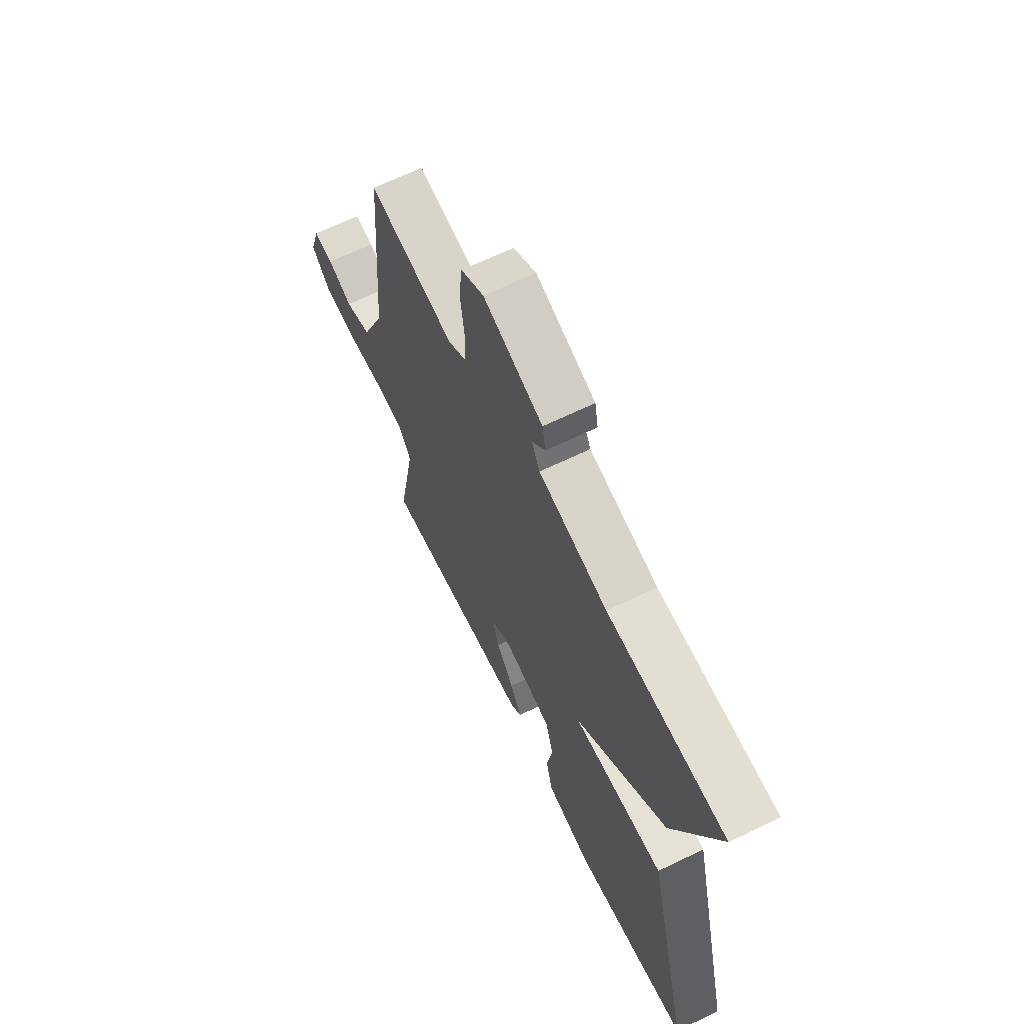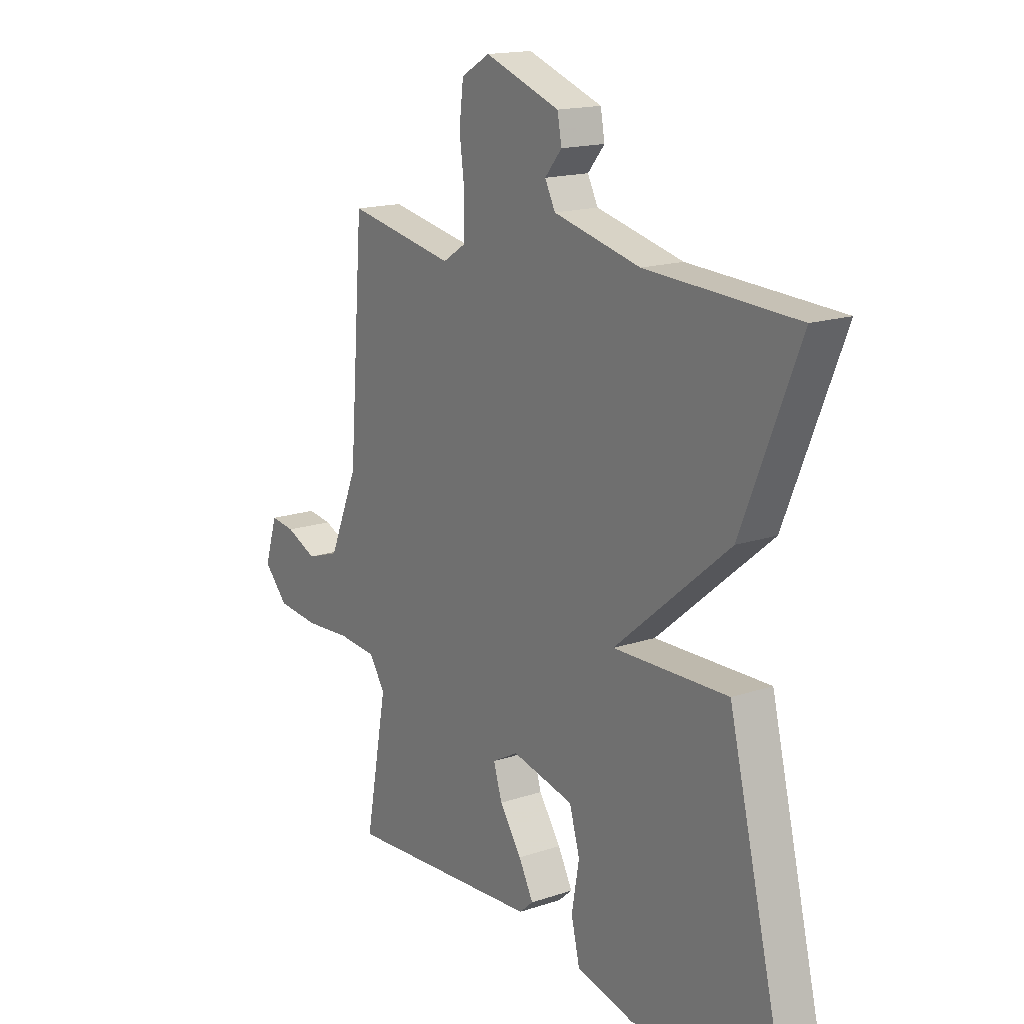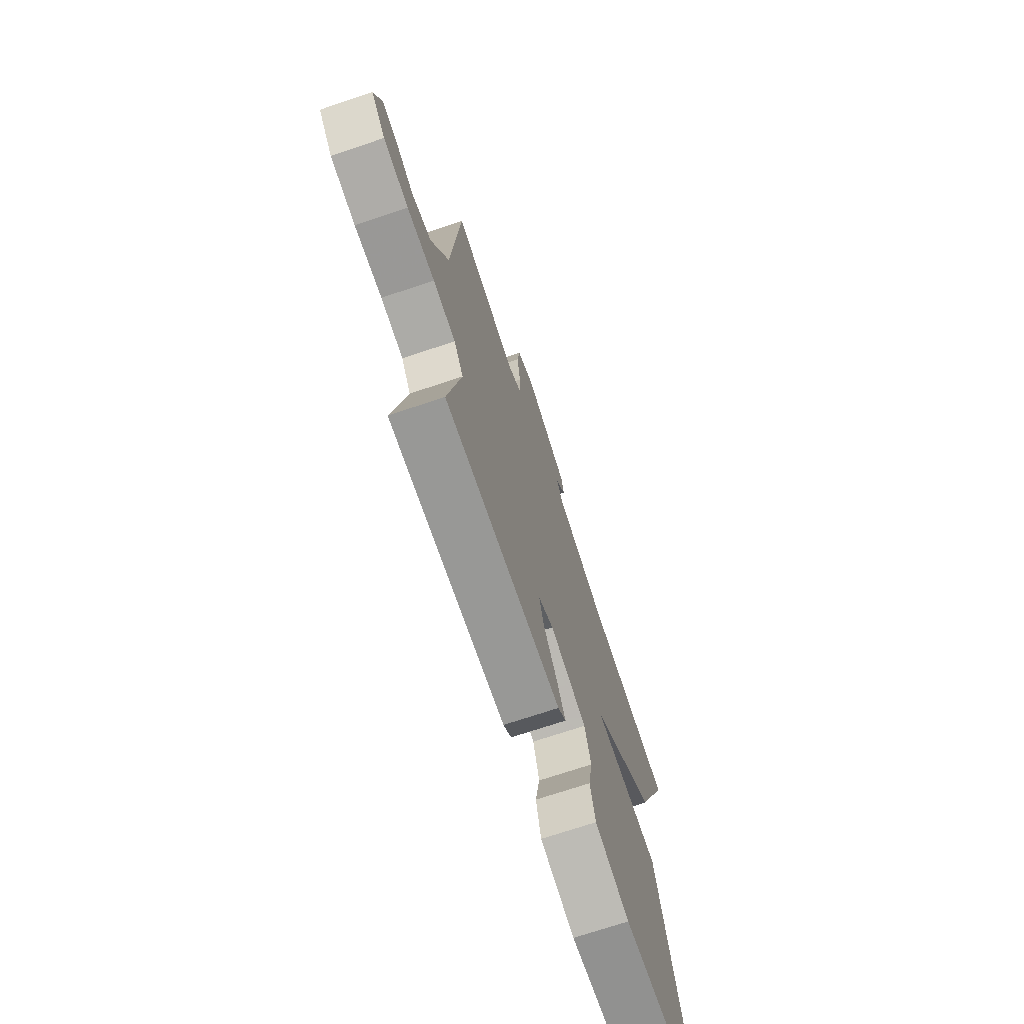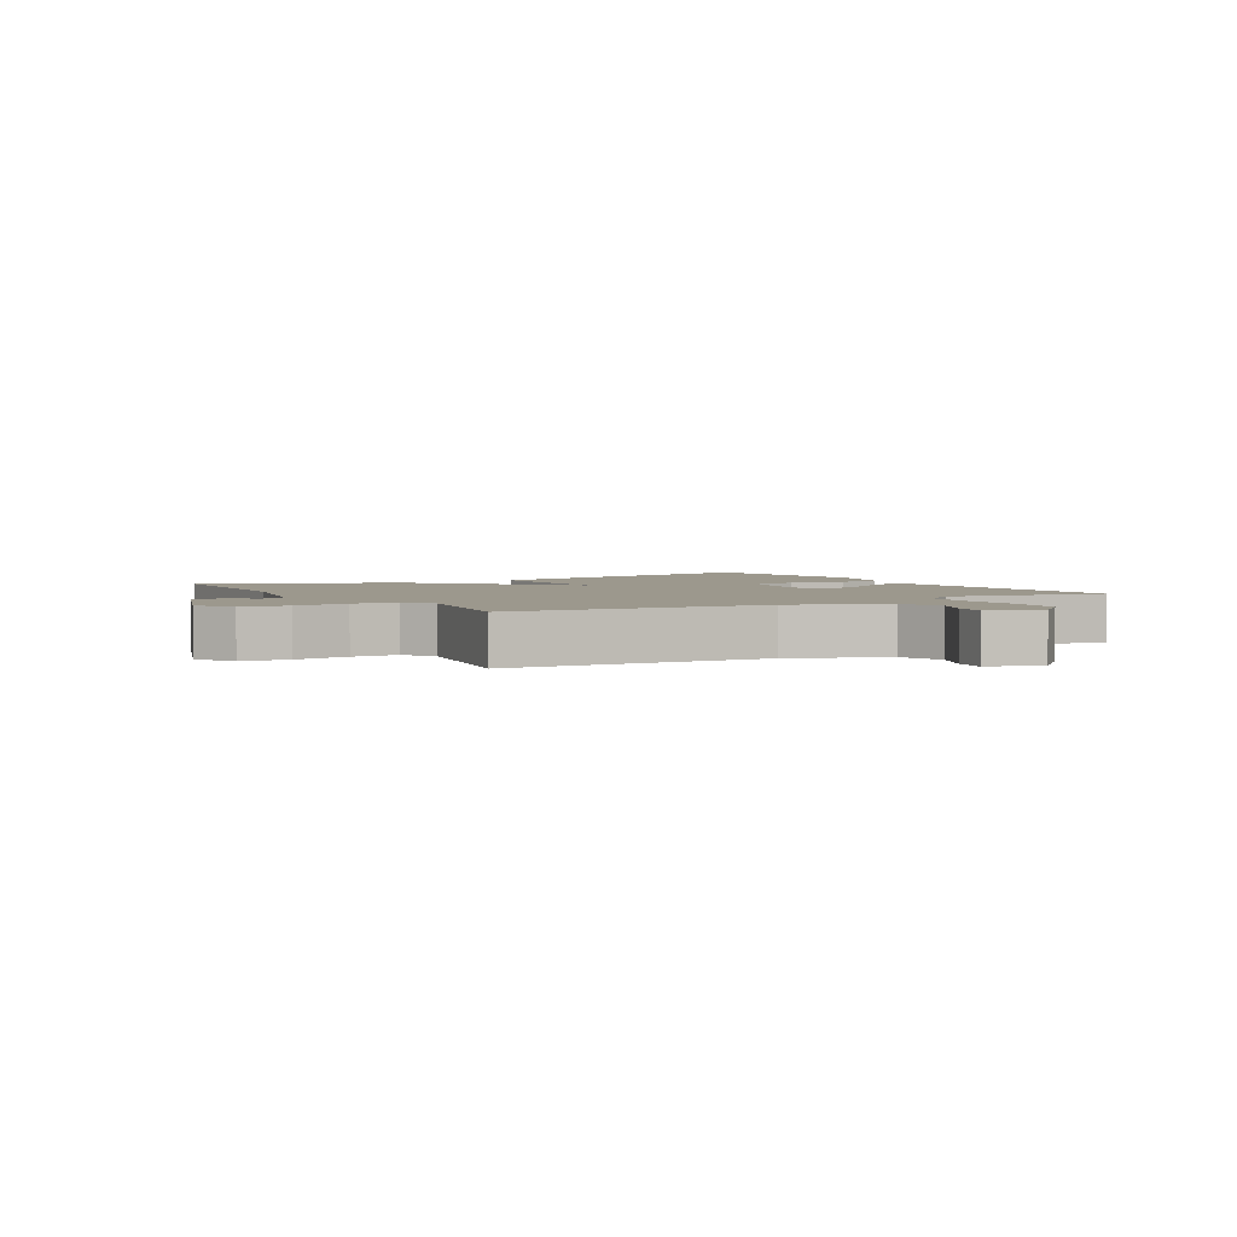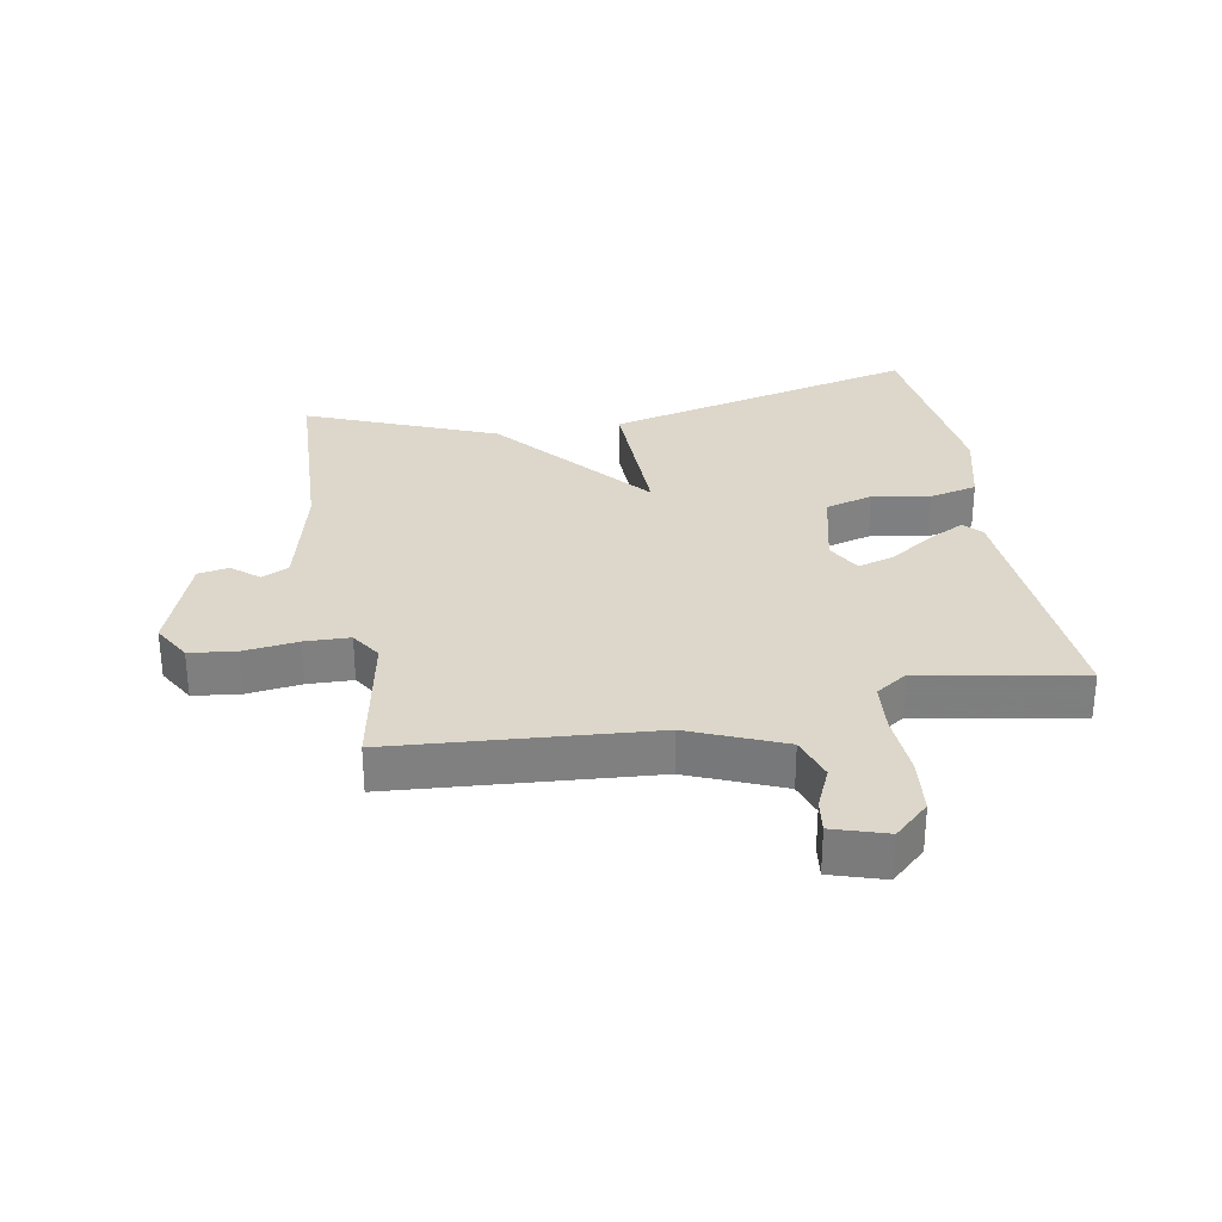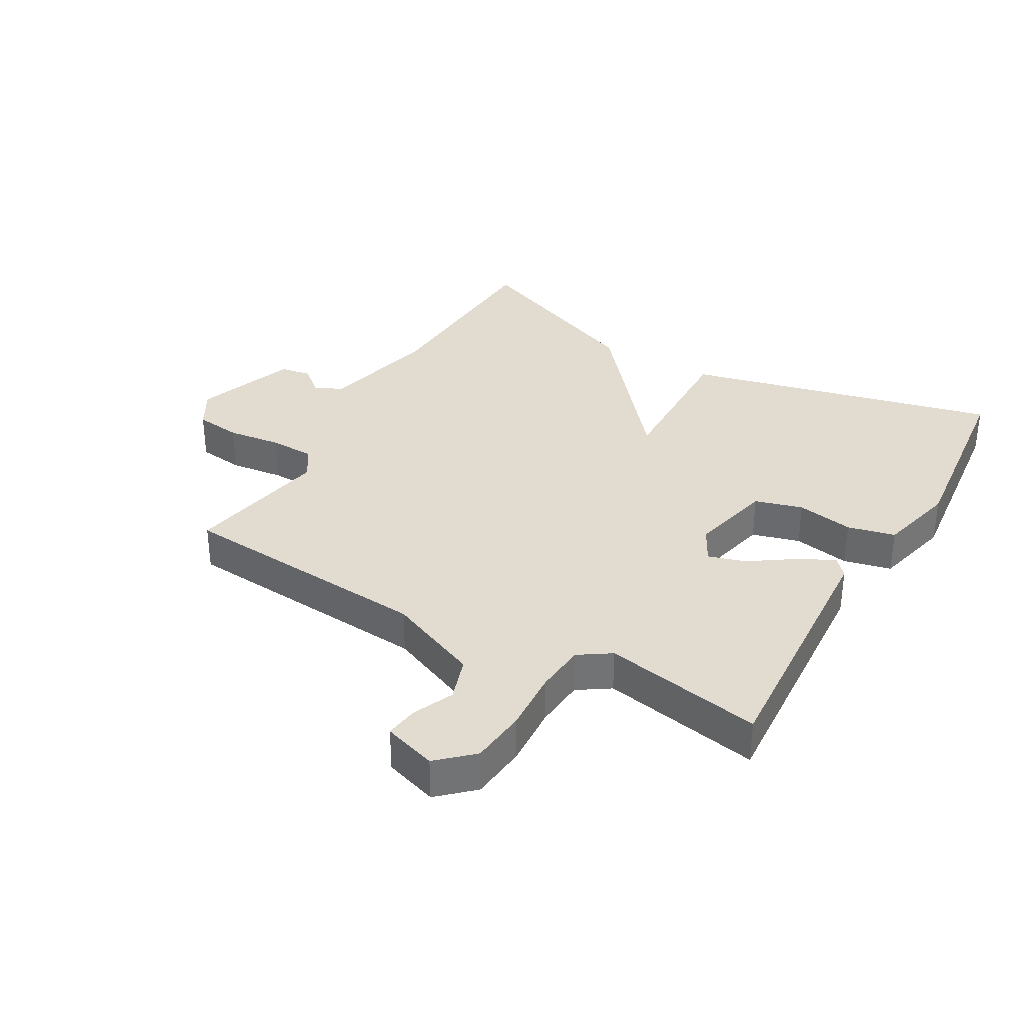
<metadata>
{"format":"obj","ext":"obj","renderer":"f3d","projection":"perspective","resolution":1024,"background":"white","views":[{"elev":65.7,"azim":-116.0,"up":"+Z"},{"elev":16.2,"azim":-124.8,"up":"+Z"},{"elev":-71.8,"azim":108.5,"up":"+Z"},{"elev":3.1,"azim":59.4,"up":"+Y"},{"elev":30.4,"azim":79.8,"up":"+Y"},{"elev":34.5,"azim":119.9,"up":"+Y"}]}
</metadata>
<code>
v -0.5 0.07 0.5
v -0.18 0.07 0.516
v 0.005 0.07 0.561
v 0.027 0.07 0.604
v -0.009 0.07 0.647
v 0 0.07 0.696
v 0.16 0.07 0.754
v 0.221 0.07 0.719
v 0.23 0.07 0.645
v 0.219 0.07 0.559
v 0.221 0.07 0.487
v 0.27 0.07 0.456
v 0.5 0.07 0.5
v 0.531 0.07 0.091
v 0.593 0.07 -0.057
v 0.663 0.07 -0.08
v 0.729 0.07 -0.051
v 0.781 0.07 -0.044
v 0.808 0.07 -0.129
v 0.757 0.07 -0.184
v 0.667 0.07 -0.193
v 0.568 0.07 -0.187
v 0.487 0.07 -0.194
v 0.453 0.07 -0.245
v 0.5 0.07 -0.5
v 0.082 0.07 -0.473
v 0.053 0.07 -0.447
v 0.084 0.07 -0.388
v 0.131 0.07 -0.319
v 0.149 0.07 -0.26
v 0.094 0.07 -0.23
v -0.038 0.07 -0.261
v -0.06 0.07 -0.337
v -0.044 0.07 -0.428
v -0.062 0.07 -0.504
v -0.186 0.07 -0.535
v -0.5 0.07 -0.5
v -0.378 0.07 0
v -0.133 0.07 -0.005
v -0.378 0.07 0.2
v -0.5 0 0.5
v -0.18 0 0.516
v 0.005 0 0.561
v 0.027 0 0.604
v -0.009 0 0.647
v 0 0 0.696
v 0.16 0 0.754
v 0.221 0 0.719
v 0.23 0 0.645
v 0.219 0 0.559
v 0.221 0 0.487
v 0.27 0 0.456
v 0.5 0 0.5
v 0.531 0 0.091
v 0.593 0 -0.057
v 0.663 0 -0.08
v 0.729 0 -0.051
v 0.781 0 -0.044
v 0.808 0 -0.129
v 0.757 0 -0.184
v 0.667 0 -0.193
v 0.568 0 -0.187
v 0.487 0 -0.194
v 0.453 0 -0.245
v 0.5 0 -0.5
v 0.082 0 -0.473
v 0.053 0 -0.447
v 0.084 0 -0.388
v 0.131 0 -0.319
v 0.149 0 -0.26
v 0.094 0 -0.23
v -0.038 0 -0.261
v -0.06 0 -0.337
v -0.044 0 -0.428
v -0.062 0 -0.504
v -0.186 0 -0.535
v -0.5 0 -0.5
v -0.378 0 0
v -0.133 0 -0.005
v -0.378 0 0.2
f 39 40 1 2
f 37 38 39
f 36 37 39
f 35 36 39
f 34 35 39
f 33 34 39
f 39 2 3
f 33 39 3
f 32 33 3
f 31 32 3 4
f 30 31 4
f 27 28 29
f 26 27 29
f 25 26 29
f 24 25 29
f 23 24 29 30
f 20 21 22
f 19 20 22
f 18 19 22
f 17 18 22
f 16 17 22
f 15 16 22 23
f 23 30 4
f 15 23 4
f 14 15 4
f 8 9 10
f 7 8 10
f 6 7 10
f 5 6 10
f 4 5 10
f 4 10 11
f 14 4 11 12
f 12 13 14
f 42 41 80 79
f 79 78 77
f 79 77 76
f 79 76 75
f 79 75 74
f 79 74 73
f 43 42 79
f 43 79 73
f 43 73 72
f 44 43 72 71
f 44 71 70
f 69 68 67
f 69 67 66
f 69 66 65
f 69 65 64
f 70 69 64 63
f 62 61 60
f 62 60 59
f 62 59 58
f 62 58 57
f 62 57 56
f 63 62 56 55
f 44 70 63
f 44 63 55
f 44 55 54
f 50 49 48
f 50 48 47
f 50 47 46
f 50 46 45
f 50 45 44
f 51 50 44
f 52 51 44 54
f 54 53 52
f 1 41 42 2
f 2 42 43 3
f 3 43 44 4
f 4 44 45 5
f 5 45 46 6
f 6 46 47 7
f 7 47 48 8
f 8 48 49 9
f 9 49 50 10
f 10 50 51 11
f 11 51 52 12
f 12 52 53 13
f 13 53 54 14
f 14 54 55 15
f 15 55 56 16
f 16 56 57 17
f 17 57 58 18
f 18 58 59 19
f 19 59 60 20
f 20 60 61 21
f 21 61 62 22
f 22 62 63 23
f 23 63 64 24
f 24 64 65 25
f 25 65 66 26
f 26 66 67 27
f 27 67 68 28
f 28 68 69 29
f 29 69 70 30
f 30 70 71 31
f 31 71 72 32
f 32 72 73 33
f 33 73 74 34
f 34 74 75 35
f 35 75 76 36
f 36 76 77 37
f 37 77 78 38
f 38 78 79 39
f 39 79 80 40
f 40 80 41 1

</code>
